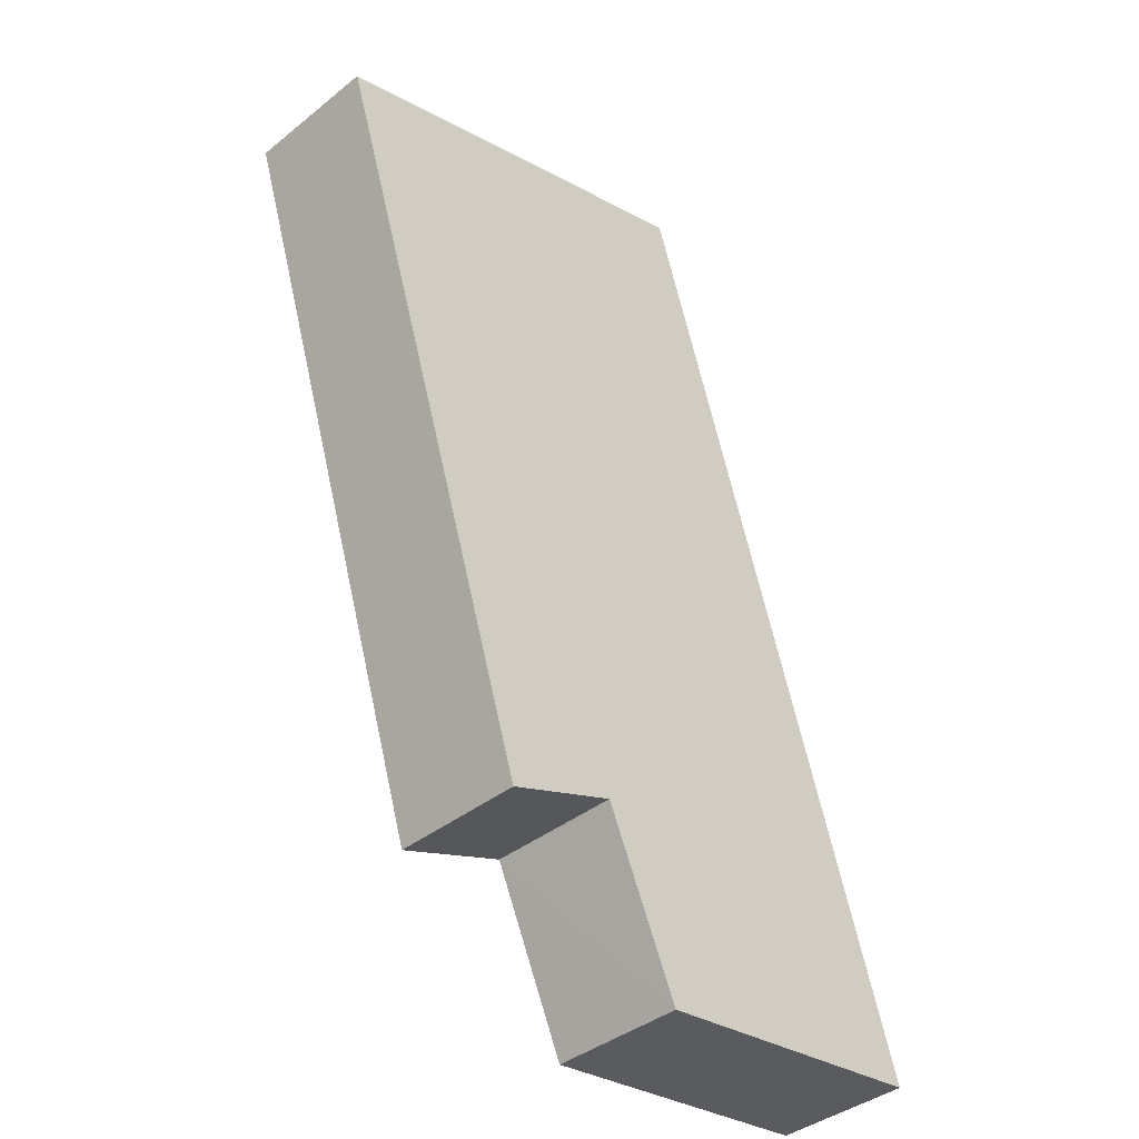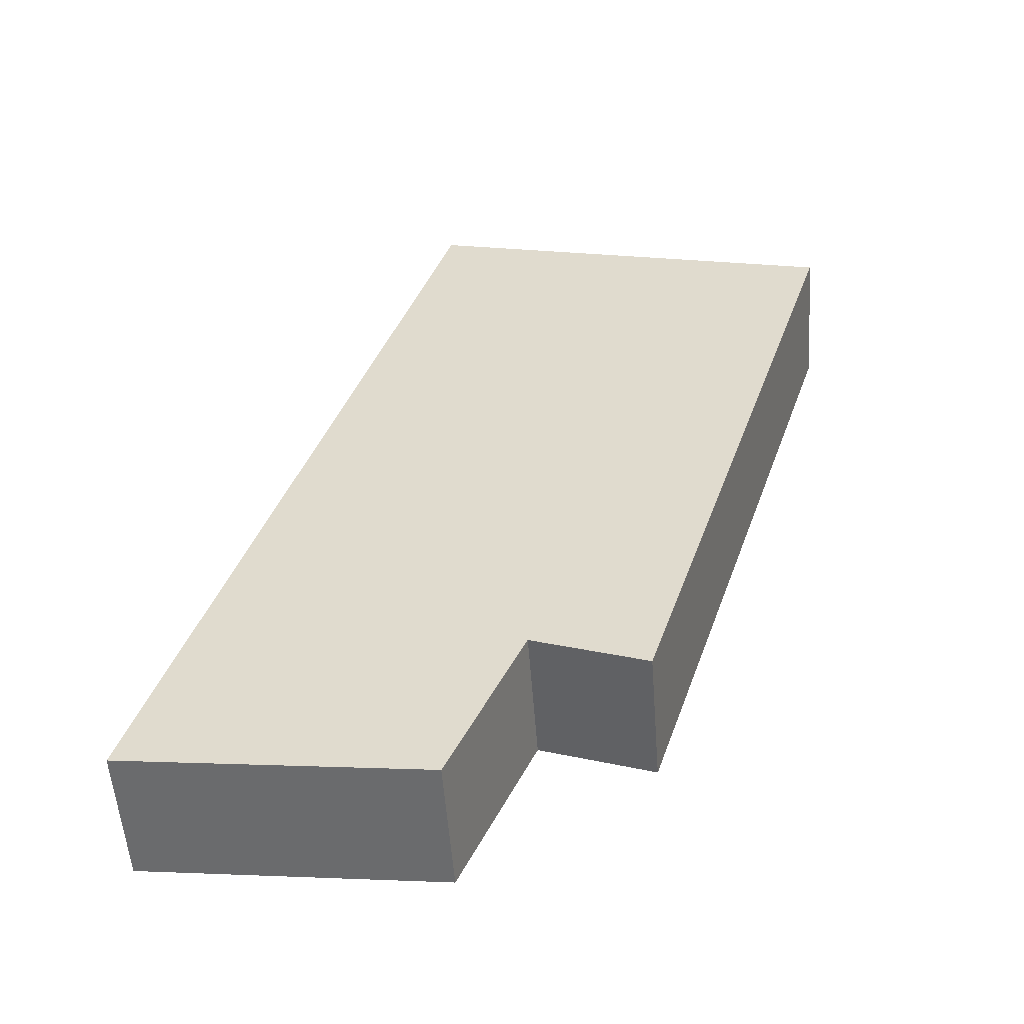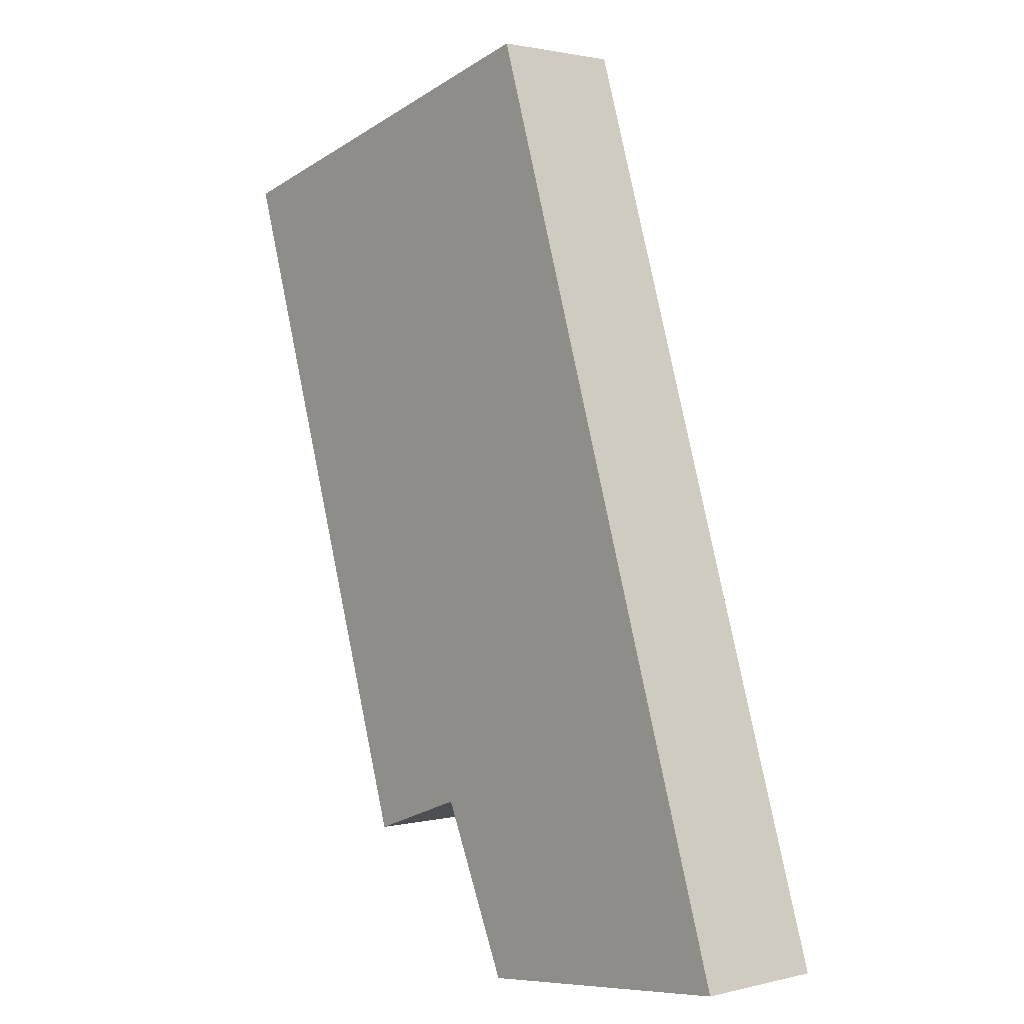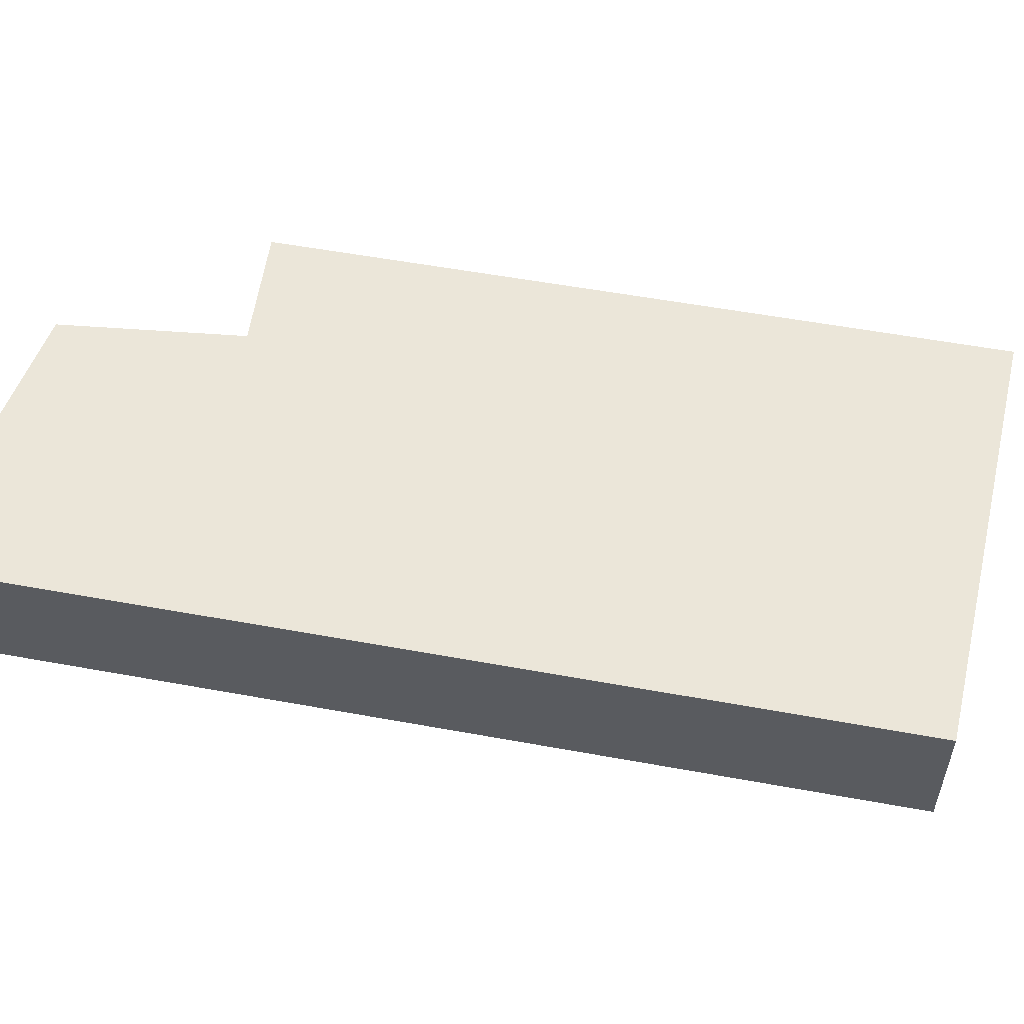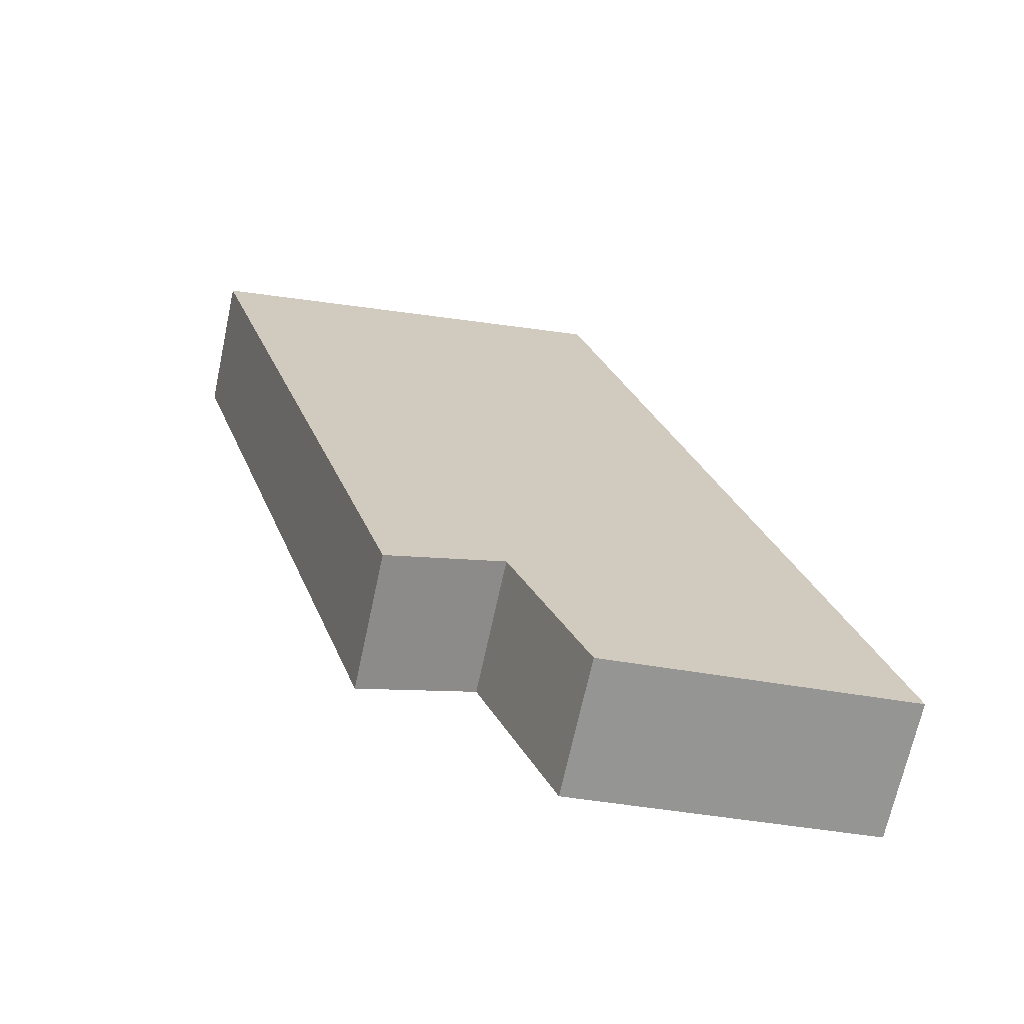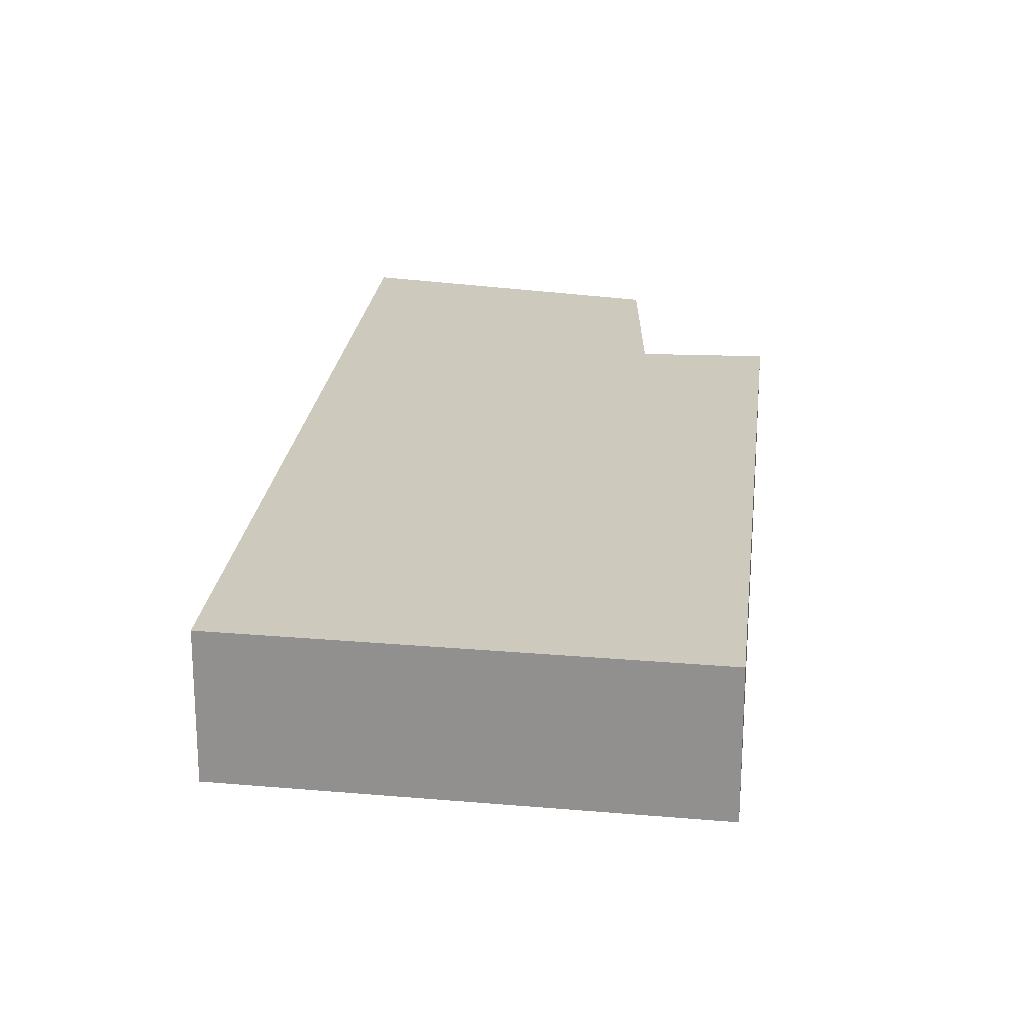
<metadata>
{"format":"obj","ext":"obj","renderer":"f3d","projection":"perspective","resolution":1024,"background":"white","views":[{"elev":-39.2,"azim":134.9,"up":"+Z"},{"elev":-54.7,"azim":4.3,"up":"+Z"},{"elev":1.6,"azim":-131.3,"up":"+Z"},{"elev":56.1,"azim":-61.8,"up":"+Y"},{"elev":-68.5,"azim":167.9,"up":"+Z"},{"elev":22.6,"azim":23.7,"up":"+Y"}]}
</metadata>
<code>
v  2.93 0.817 0.563
v  1.714 0.817 5.493
v  4.26 0.817 4.809
v  2.249 0.817 0.812
v  0.421 0.817 1.349
v  2.235 0.817 0.781
v  1.792 0.817 -0.224
v  0 0.817 5.003e-17
v  0 0 0
v  0.421 -8.26e-17 1.349
v  1.714 -3.363e-16 5.493
v  4.26 -2.945e-16 4.809
v  2.93 -3.447e-17 0.563
v  2.249 -4.972e-17 0.812
v  1.792 1.372e-17 -0.224
v  2.235 -4.782e-17 0.781
g defaultobject
f 1 2 3
f 2 1 4
f 2 4 5
f 5 4 6
f 5 6 7
f 5 7 8
f 9 5 8
f 5 9 10
f 5 10 2
f 2 10 11
f 11 3 2
f 3 11 12
f 12 1 3
f 1 12 13
f 13 4 1
f 4 13 14
f 15 8 7
f 8 15 9
f 14 6 4
f 6 14 7
f 7 14 15
f 15 14 16
f 10 12 11
f 12 10 9
f 12 9 14
f 14 9 16
f 16 9 15
f 12 14 13

</code>
